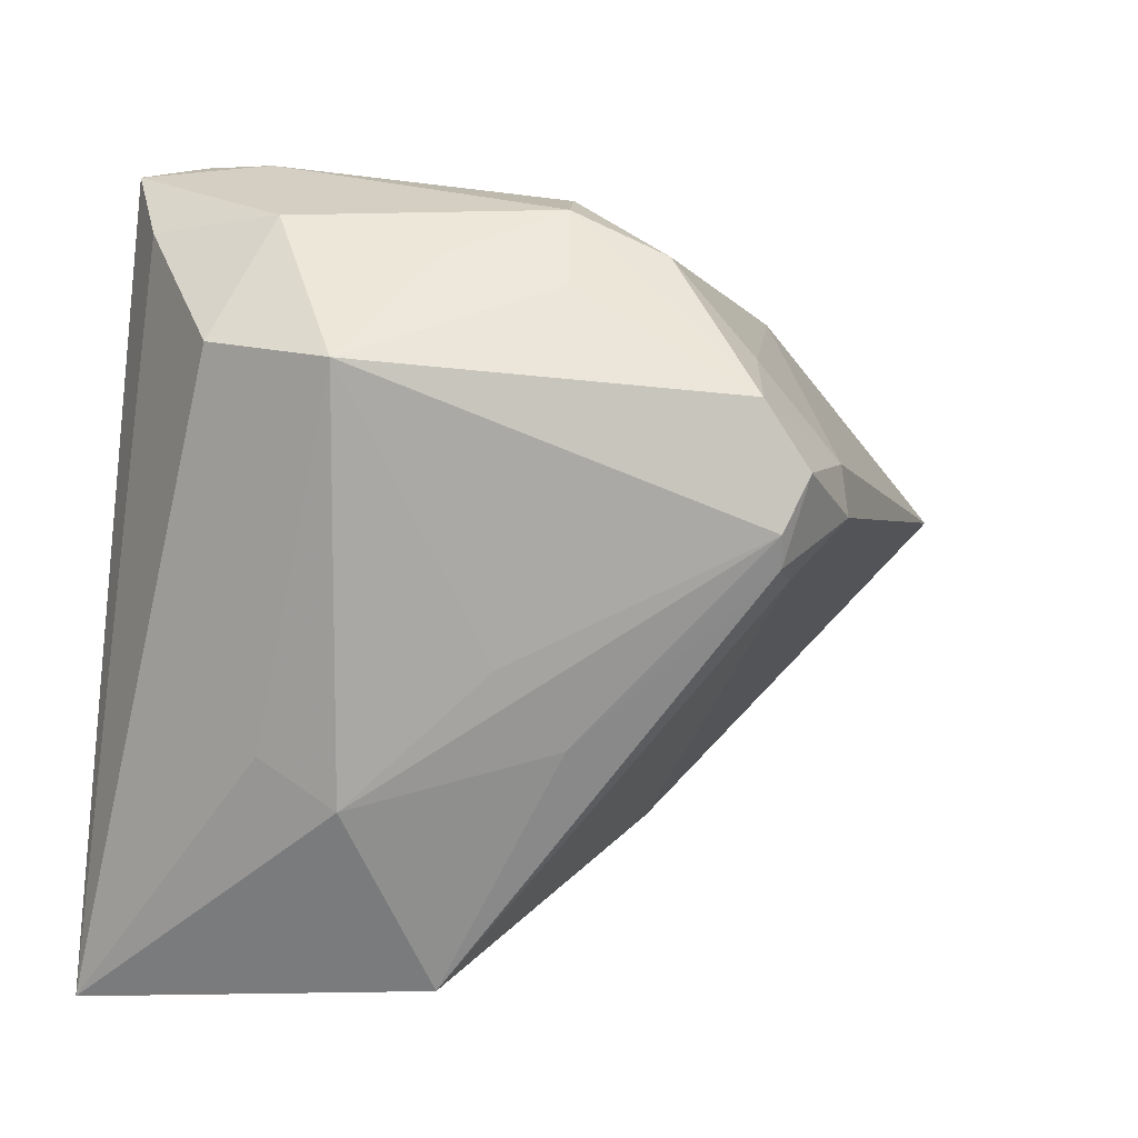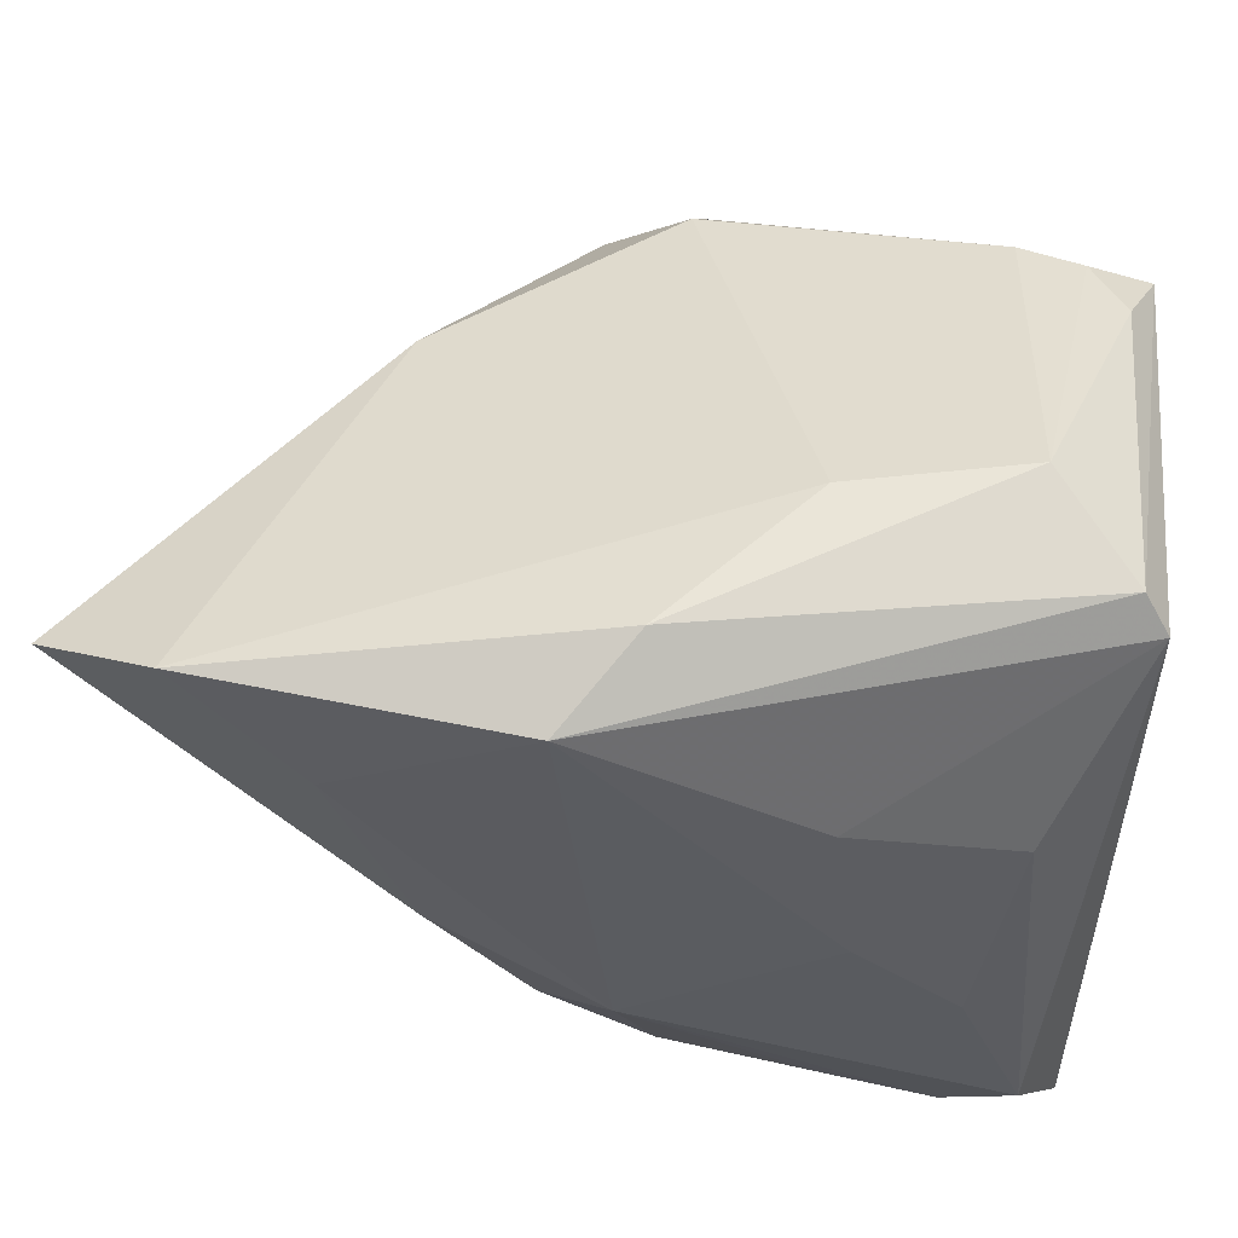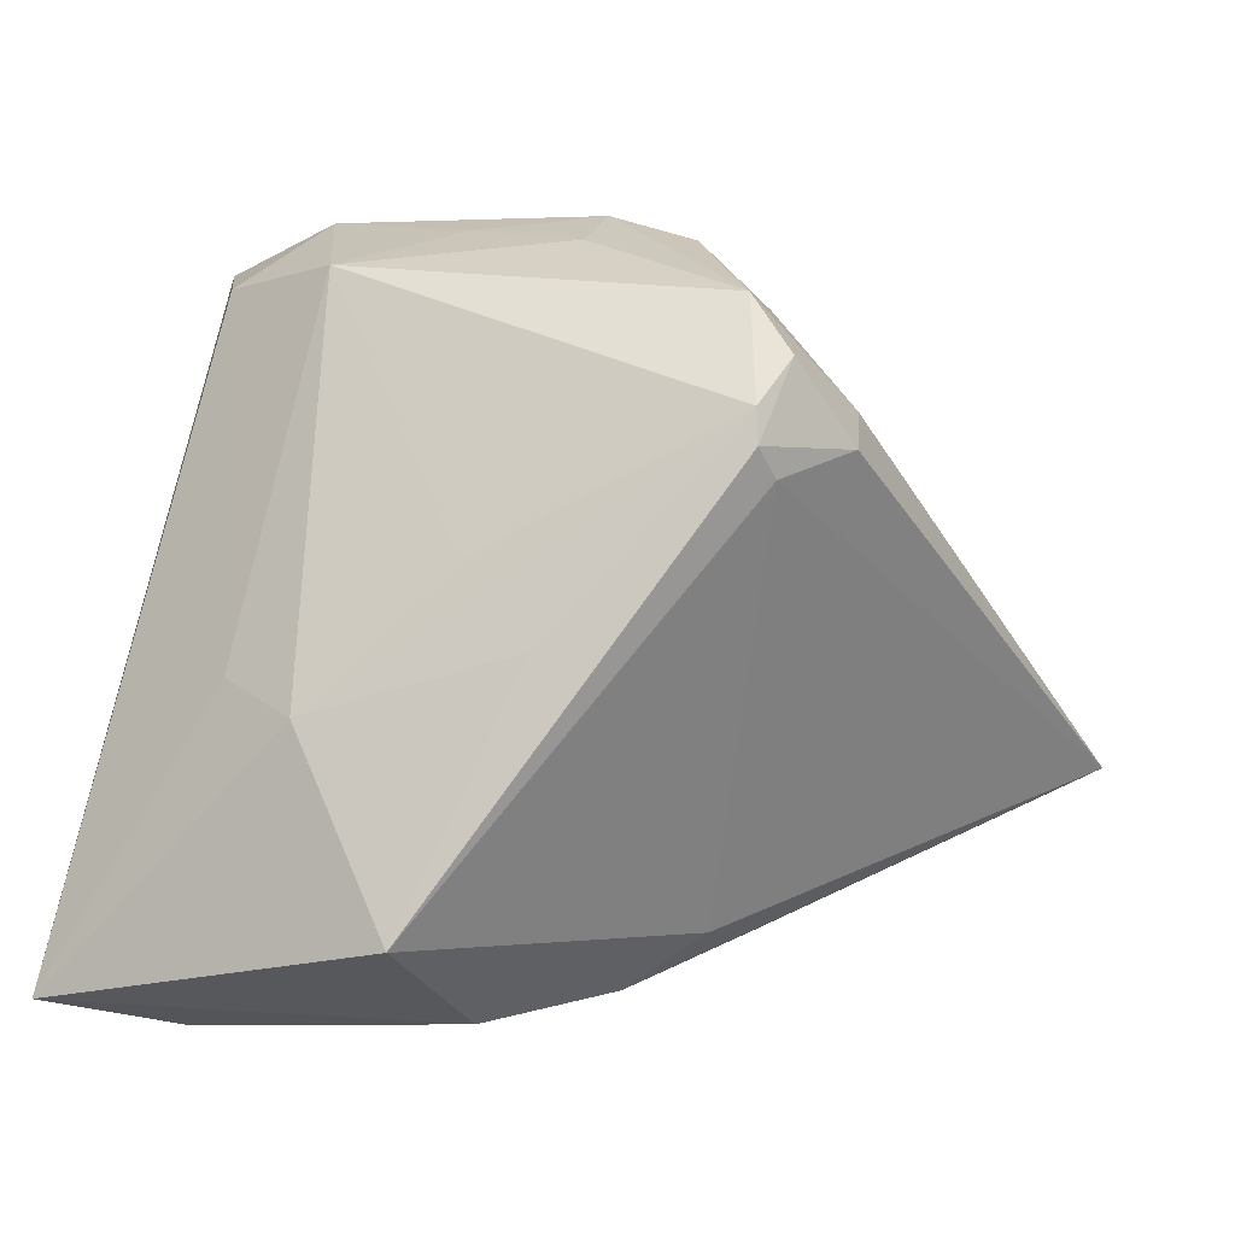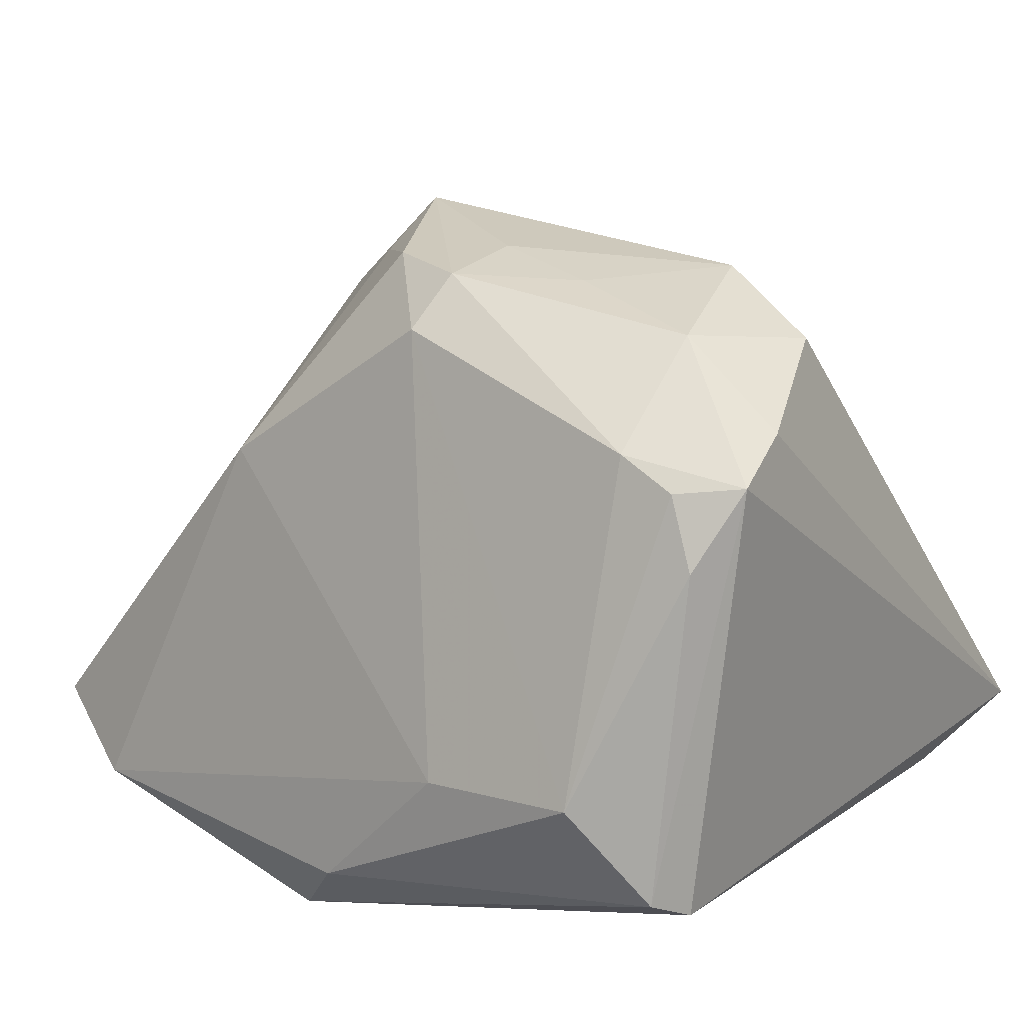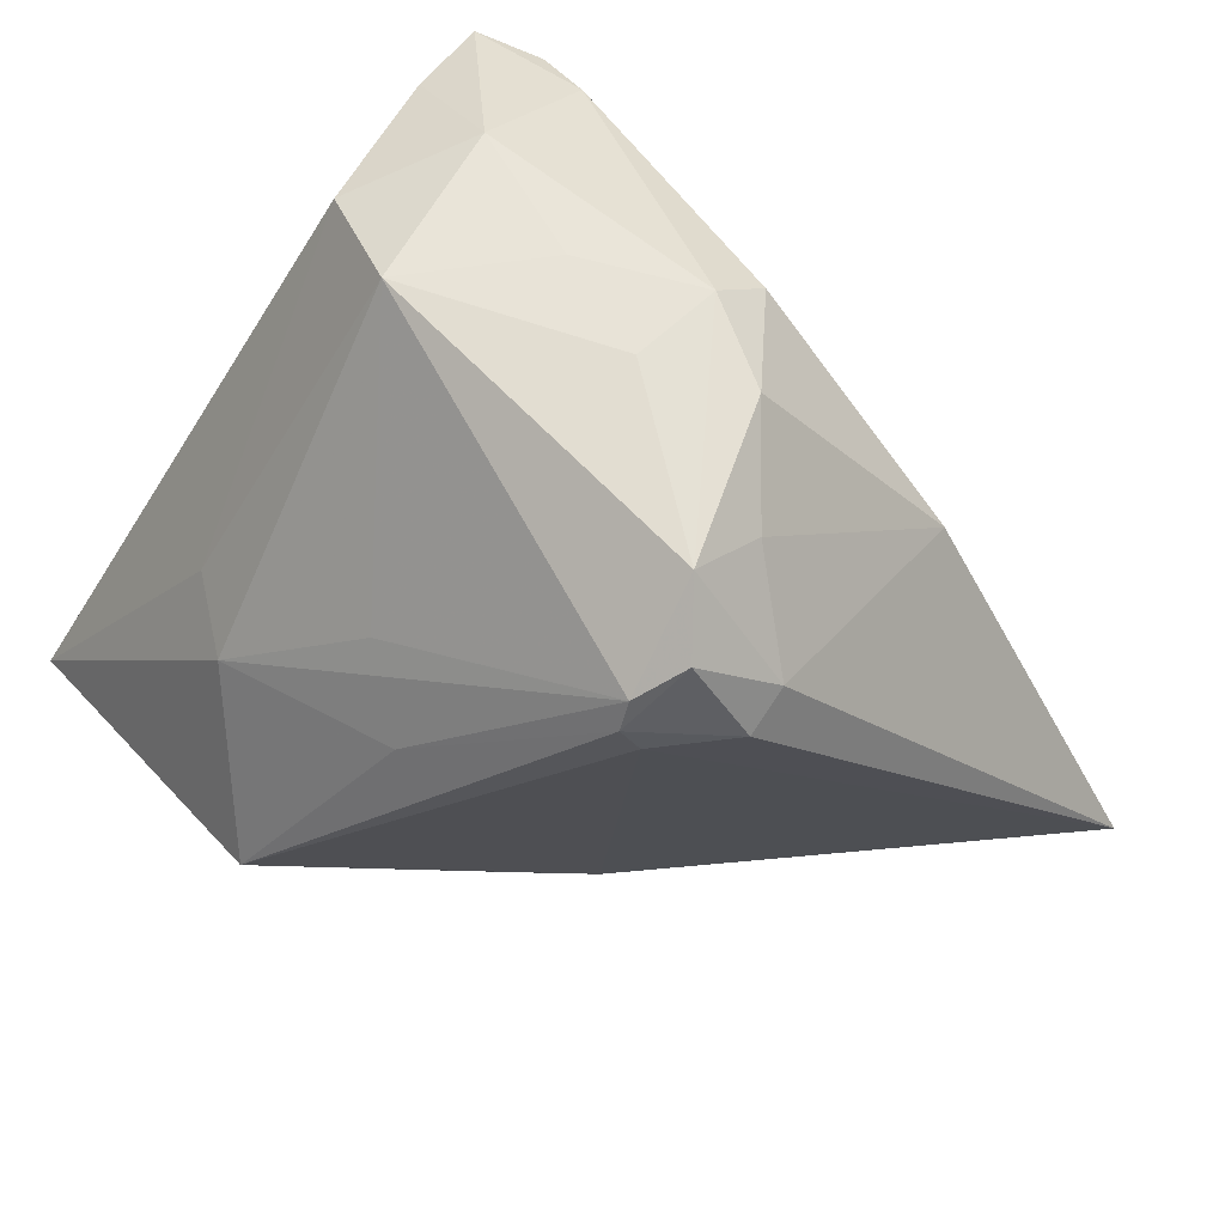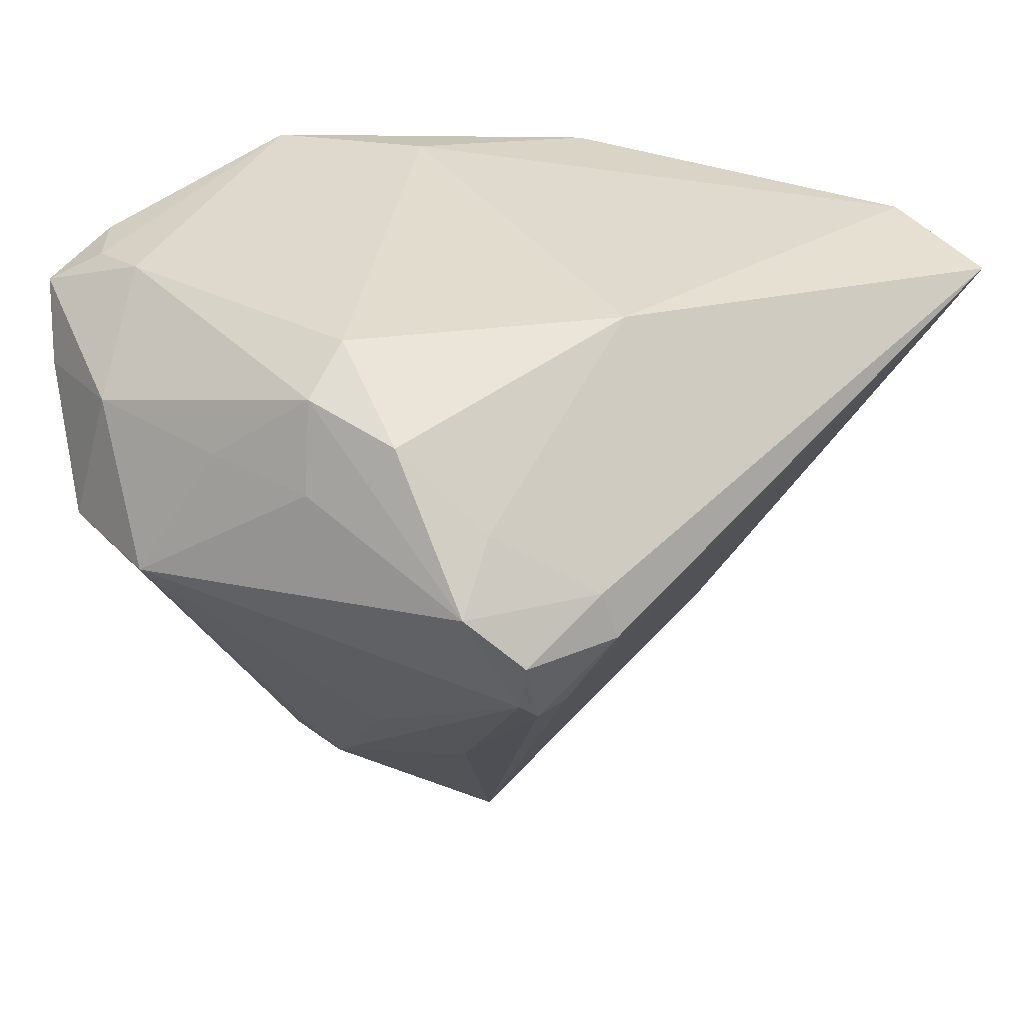
<metadata>
{"format":"obj","ext":"obj","renderer":"f3d","projection":"perspective","resolution":1024,"background":"white","views":[{"elev":-33.8,"azim":-8.4,"up":"+Y"},{"elev":56.8,"azim":-174.4,"up":"+Y"},{"elev":25.0,"azim":13.3,"up":"+Z"},{"elev":23.4,"azim":-144.4,"up":"+Z"},{"elev":66.5,"azim":45.5,"up":"+Z"},{"elev":12.4,"azim":27.7,"up":"+Y"}]}
</metadata>
<code>
v -0.0351 0.01341 0.03174
v 0.0284 -0.02092 0.03121
v -0.02438 -0.03916 -0.02787
v 0.00639 0.03761 -0.02331
v 0.03546 -0.006637 0.02993
v 0.0317 0.02117 0.01703
v -0.0122 -0.03784 0.006826
v 0.03468 0.0166 -0.02902
v 0.001747 -0.02822 0.02025
v -0.0342 0.0283 0.02124
v -0.02834 0.01066 -0.02625
v 0.00732 0.01941 0.03615
v -0.01079 0.01707 -0.03003
v -0.02459 -0.01384 -0.02994
v 0.0136 0.03278 -0.03219
v -0.01688 -0.007562 0.04097
v 0.008349 -0.01658 -0.03219
v -0.02605 0.03812 -0.003978
v -0.03217 -0.03449 -0.029
v -0.0001398 -0.04829 -0.01066
v 0.04729 0.03027 -0.02686
v 0.03635 -0.01185 0.02806
v -0.03038 0.02603 0.02823
v 0.02694 -0.008201 -0.02808
v 0.02558 2.202e-05 0.03712
v -0.01185 -0.03369 -0.02866
v 0.004668 -0.03657 -0.02515
v -0.02264 0.01105 0.03917
v 0.03035 -0.0138 0.03768
v 0.02784 -0.01912 0.03441
v 0.02495 -0.008237 0.04171
v 0.009758 -0.03305 0.01386
v 0.05995 0.02405 -0.02166
v 0.01651 -0.02494 -0.02673
v 0.0242 -0.01959 -0.0221
v 0.03002 -0.01974 0.02751
v -0.02893 -0.003211 0.0361
v 0.01638 0.00918 0.04071
v 0.006092 0.01362 0.04124
v -0.006544 0.006538 0.04094
v -0.02057 -0.03261 0.00766
v 0.005975 0.003313 0.04188
v -0.03457 0.03451 -0.014
v -0.02372 0.02513 0.03065
v -0.007729 0.03703 -0.007122
v -0.03715 0.03085 -0.01593
v -0.03715 0.02283 0.02936
v -0.03715 -0.04593 -0.02255
v -0.01332 -0.002493 -0.0309
f 18 12 45
f 45 12 6
f 48 20 7
f 28 37 16
f 21 6 33
f 45 6 21
f 33 36 35
f 35 36 20
f 27 20 48
f 43 15 46
f 11 19 46
f 46 19 48
f 48 47 46
f 47 43 46
f 10 43 47
f 10 18 43
f 4 18 45
f 4 21 15
f 45 21 4
f 4 15 43
f 43 18 4
f 22 36 33
f 5 22 33
f 29 22 5
f 33 6 5
f 5 6 25
f 48 7 41
f 41 7 16
f 41 37 48
f 16 37 41
f 32 7 20
f 7 32 30
f 1 28 47
f 37 28 1
f 1 47 48
f 48 37 1
f 8 17 15
f 15 21 8
f 17 8 24
f 24 21 33
f 24 8 21
f 34 35 20
f 20 27 34
f 33 35 34
f 34 24 33
f 34 27 17
f 17 24 34
f 3 27 48
f 48 19 3
f 3 19 17
f 17 19 14
f 14 19 11
f 13 46 15
f 11 46 13
f 13 14 11
f 12 18 44
f 44 39 12
f 47 28 44
f 28 39 44
f 40 28 16
f 40 39 28
f 31 30 29
f 16 30 31
f 29 5 31
f 31 5 25
f 16 7 9
f 9 30 16
f 7 30 9
f 2 32 20
f 2 30 32
f 20 36 2
f 36 22 2
f 2 22 29
f 29 30 2
f 17 27 26
f 26 3 17
f 27 3 26
f 49 13 15
f 14 13 49
f 15 17 49
f 17 14 49
f 18 10 23
f 23 44 18
f 23 10 47
f 47 44 23
f 16 31 42
f 42 31 39
f 42 40 16
f 39 40 42
f 39 31 38
f 12 39 38
f 38 31 25
f 38 6 12
f 25 6 38

</code>
